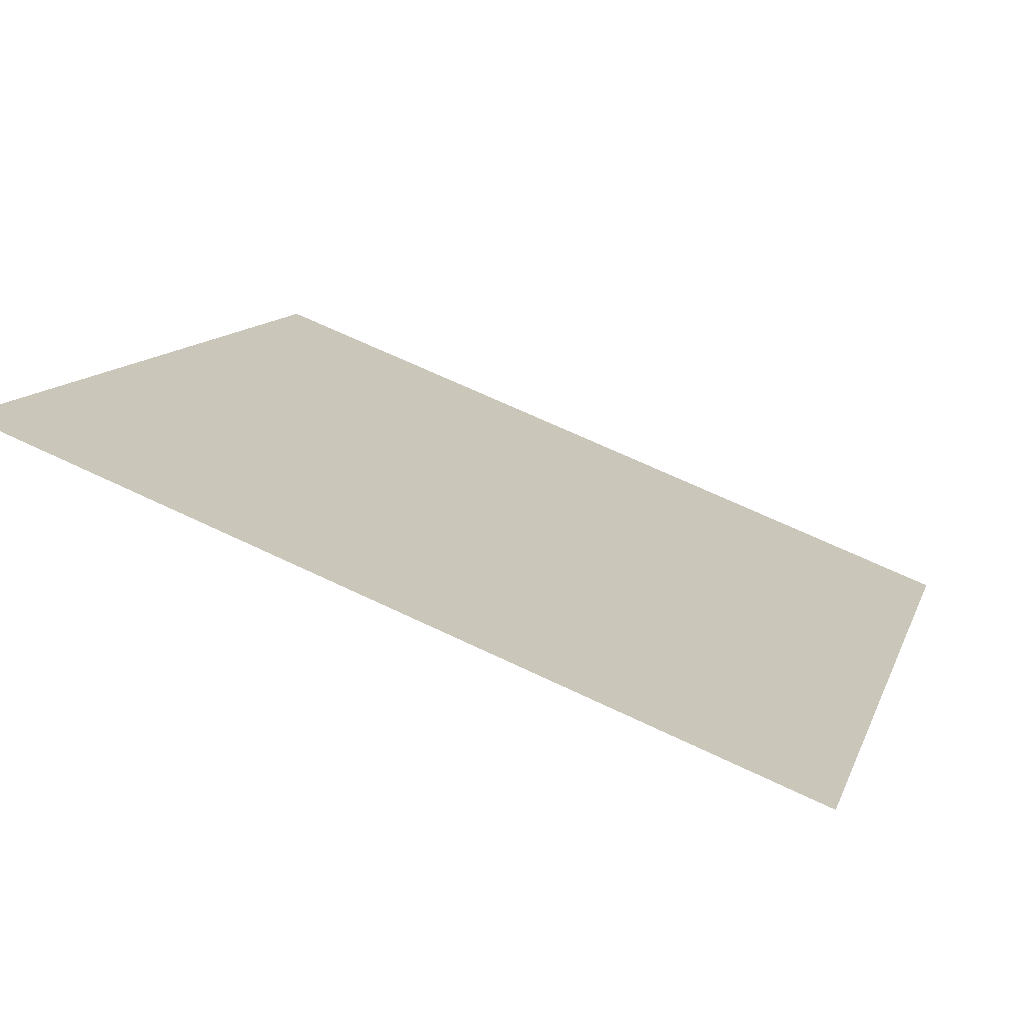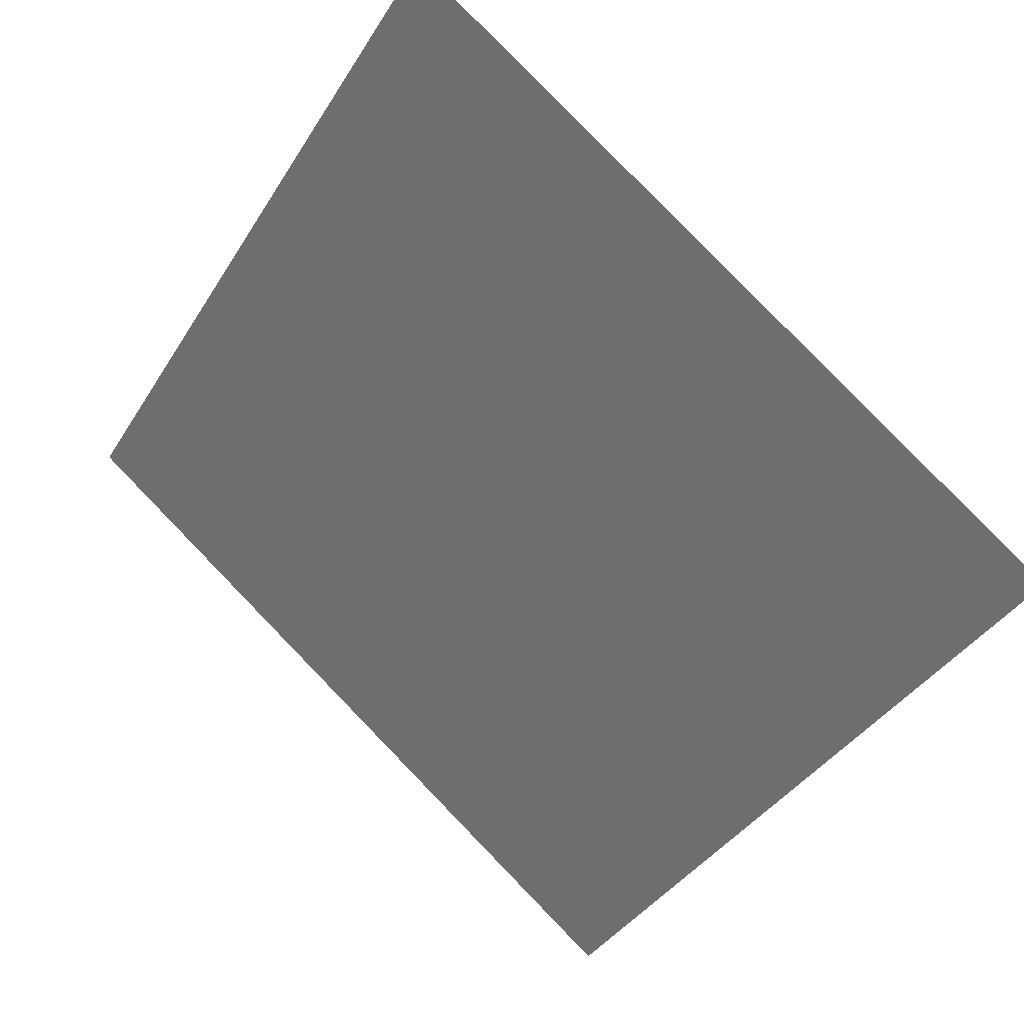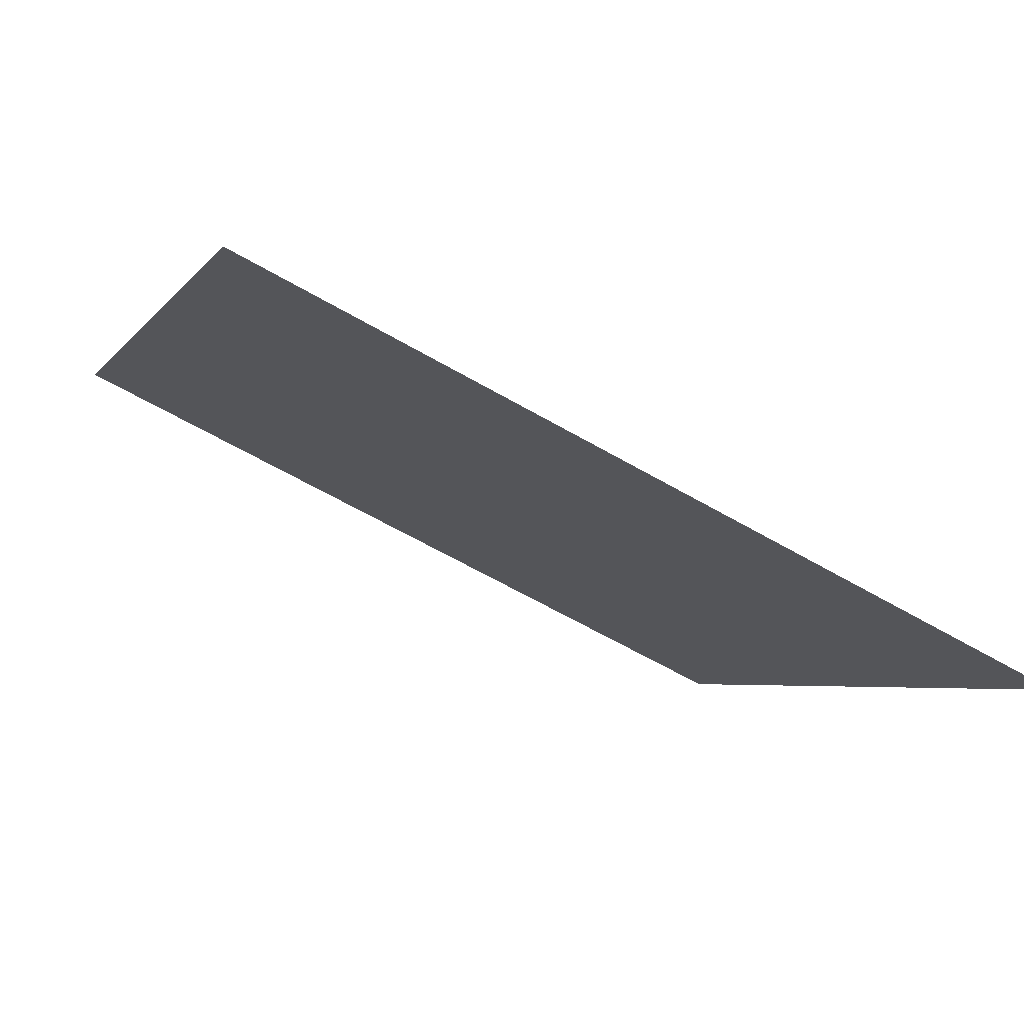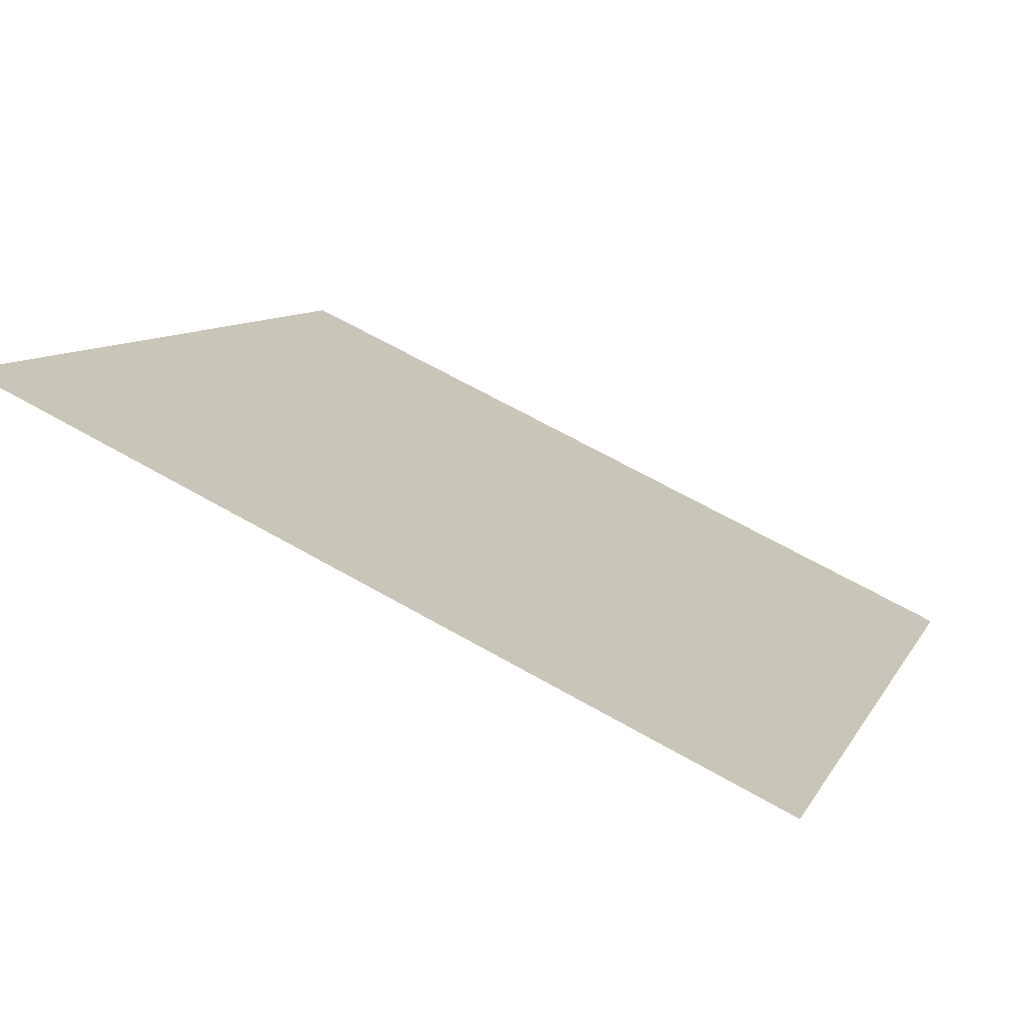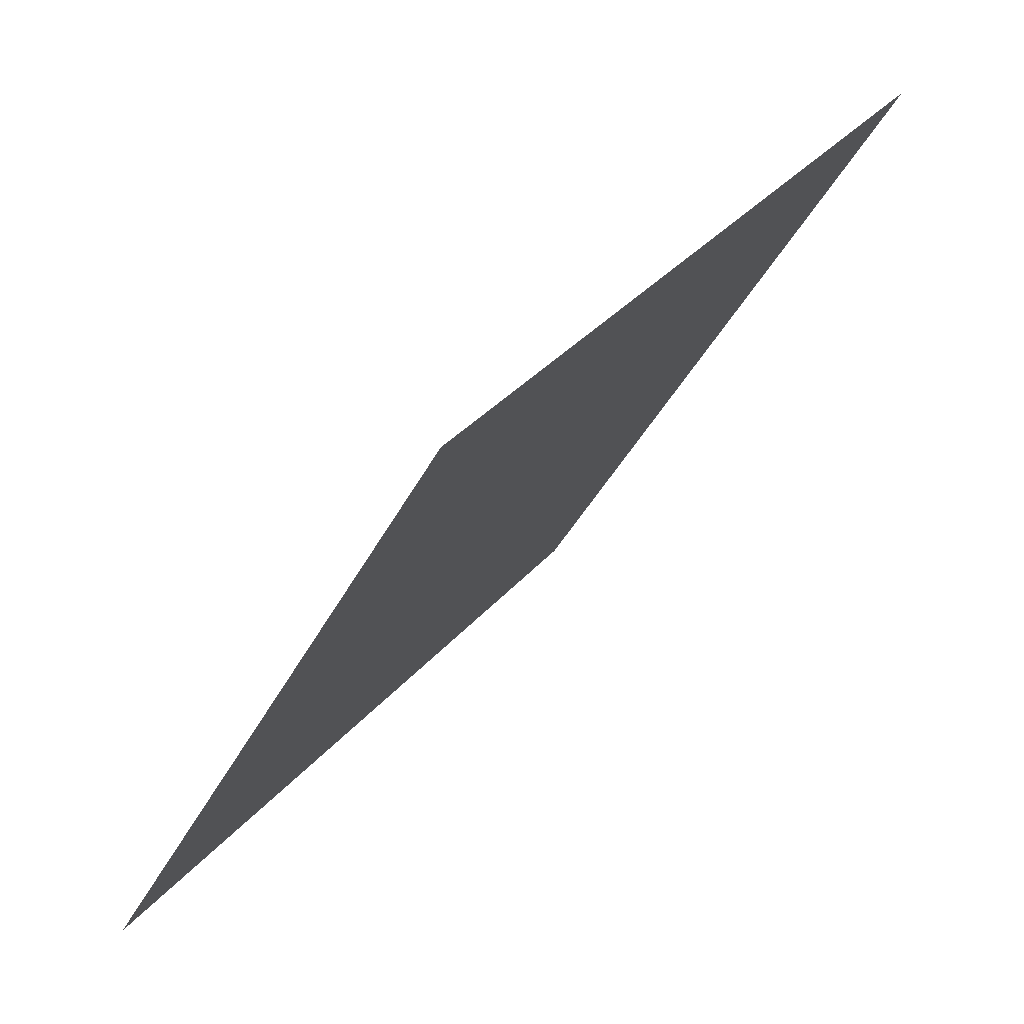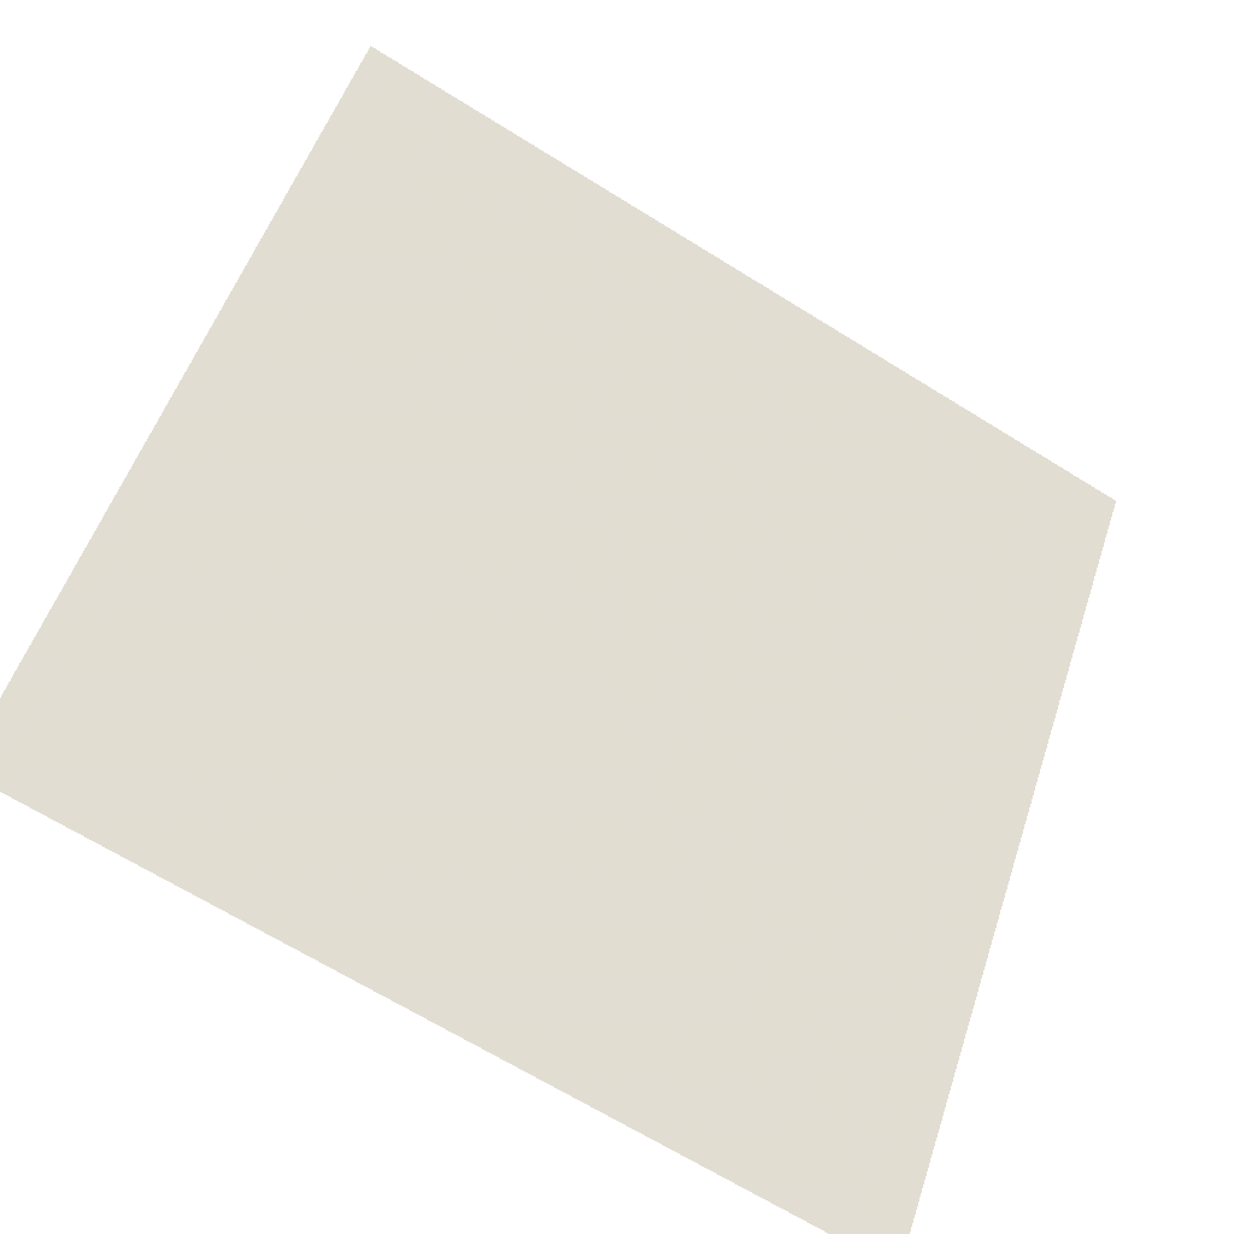
<metadata>
{"format":"obj","ext":"obj","renderer":"f3d","projection":"perspective","resolution":1024,"background":"white","views":[{"elev":67.5,"azim":-155.7,"up":"+Z"},{"elev":-40.5,"azim":61.8,"up":"+Y"},{"elev":-61.1,"azim":-31.9,"up":"+Z"},{"elev":66.1,"azim":-151.4,"up":"+Z"},{"elev":-39.9,"azim":64.1,"up":"+Z"},{"elev":-69.5,"azim":146.9,"up":"+Z"}]}
</metadata>
<code>
v 0.1206 0.8617 0.6112
v 0.114 0.8619 0.6112
v 0.1142 0.8658 0.6165
v 0.1207 0.8656 0.6164
f 4 3 2 1

</code>
